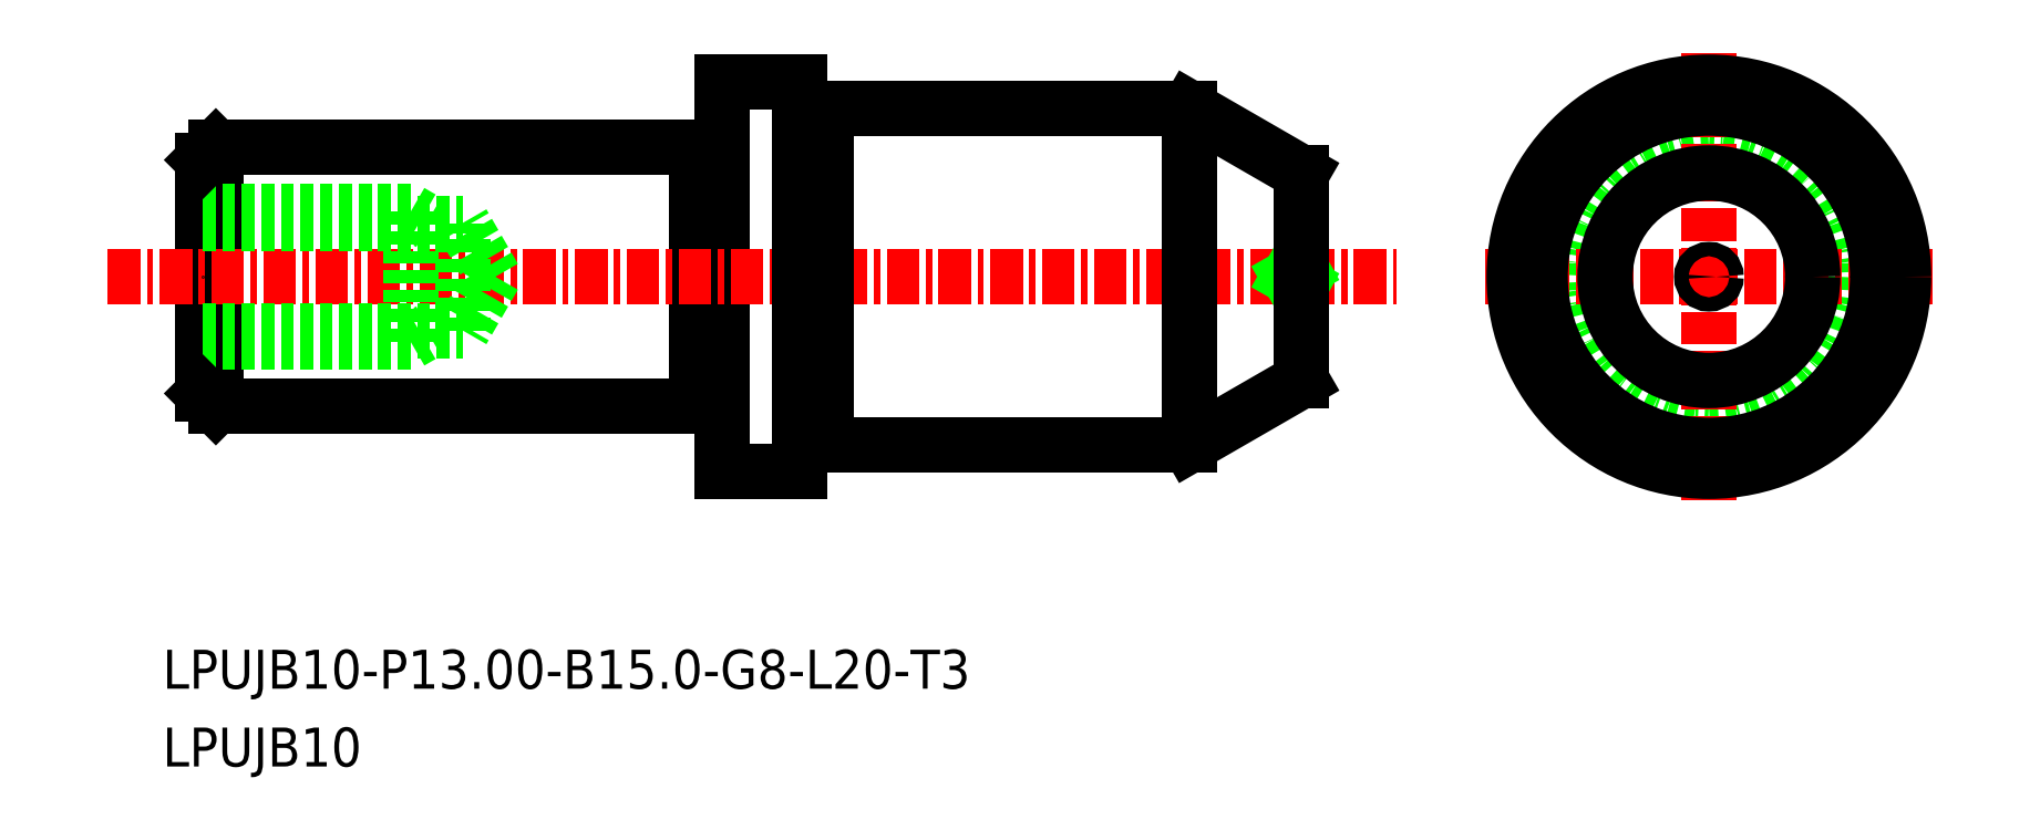
<metadata>
{"format":"dxf","ext":"dxf","renderer":"ezdxf+matplotlib","layout":"modelspace","background":"white","min_lineweight":24,"dpi":150}
</metadata>
<code>
0
SECTION
2
ENTITIES
0
TEXT
8
0
10
-1728
20
-747.6
30
0
40
1.5
1
LPUJB10
0
TEXT
8
0
10
-1728
20
-744.6
30
0
40
1.5
1
LPUJB10-P13-B15-G8-L20-T3
0
CIRCLE
8
0
10
-1669
20
-728.7
30
0
40
5
0
LINE
8
CENTER
10
-1677
20
-728.7
30
0
11
-1660
21
-728.7
31
0
0
LINE
8
CENTER
10
-1669
20
-720.1
30
0
11
-1669
21
-737.3
31
0
0
LINE
8
0
10
-1707
20
-723.9
30
0
11
-1707
21
-723.9
31
0
0
LINE
8
0
10
-1726
20
-723.7
30
0
11
-1708
21
-723.7
31
0
0
LINE
8
0
10
-1726
20
-733.7
30
0
11
-1708
21
-733.7
31
0
0
LINE
8
0
10
-1707
20
-721.2
30
0
11
-1707
21
-736.2
31
0
0
LINE
8
0
10
-1727
20
-724.2
30
0
11
-1727
21
-733.2
31
0
0
LINE
8
0
10
-1708
20
-723.7
30
0
11
-1708
21
-733.7
31
0
0
LINE
8
0
10
-1726
20
-733.7
30
0
11
-1726
21
-723.7
31
0
0
LINE
8
CENTER
10
-1730
20
-728.7
30
0
11
-1681
21
-728.7
31
0
0
LINE
8
0
10
-1707
20
-721.2
30
0
11
-1704
21
-721.2
31
0
0
LINE
8
0
10
-1707
20
-736.2
30
0
11
-1704
21
-736.2
31
0
0
LINE
8
0
10
-1704
20
-721.2
30
0
11
-1704
21
-736.2
31
0
0
CIRCLE
8
0
10
-1669
20
-728.7
30
0
40
6.5
0
LINE
8
0
10
-1689
20
-722.2
30
0
11
-1689
21
-735.2
31
0
0
LINE
8
0
10
-1703
20
-735.2
30
0
11
-1689
21
-735.2
31
0
0
LINE
8
0
10
-1703
20
-722.2
30
0
11
-1689
21
-722.2
31
0
0
LINE
8
0
10
-1703
20
-722.2
30
0
11
-1703
21
-735.2
31
0
0
ARC
8
0
10
-1707
20
-723.7
30
0
40
0.2
50
270
51
0
0
ARC
8
0
10
-1707
20
-723.7
30
0
40
0.2
50
180
51
270
0
ARC
8
0
10
-1707
20
-733.7
30
0
40
0.2
50
90
51
180
0
ARC
8
0
10
-1707
20
-733.7
30
0
40
0.2
50
0
51
90
0
LINE
8
0
10
-1707
20
-733.5
30
0
11
-1707
21
-733.5
31
0
0
LINE
8
0
10
-1703
20
-735
30
0
11
-1703
21
-735
31
0
0
ARC
8
0
10
-1703
20
-735.2
30
0
40
0.2
50
90
51
180
0
ARC
8
0
10
-1703
20
-735.2
30
0
40
0.2
50
7e-15
51
90
0
ARC
8
0
10
-1703
20
-722.2
30
0
40
0.2
50
270
51
7e-15
0
ARC
8
0
10
-1703
20
-722.2
30
0
40
0.2
50
180
51
270
0
LINE
8
0
10
-1703
20
-722.4
30
0
11
-1703
21
-722.4
31
0
0
CIRCLE
8
0
10
-1669
20
-728.7
30
0
40
7.5
0
CIRCLE
8
0
10
-1669
20
-728.7
30
0
40
0.2765
0
LINE
8
0
10
-1684
20
-729
30
0
11
-1685
21
-728.7
31
0
0
LINE
8
0
10
-1684
20
-728.4
30
0
11
-1685
21
-728.7
31
0
0
LINE
8
0
10
-1684
20
-732.7
30
0
11
-1689
21
-735.2
31
0
0
LINE
8
0
10
-1684
20
-732.7
30
0
11
-1684
21
-724.7
31
0
0
LINE
8
0
10
-1684
20
-724.7
30
0
11
-1689
21
-722.2
31
0
0
CIRCLE
8
0
10
-1669
20
-728.7
30
0
40
4
0
POINT
8
0
10
-1727
20
-728.7
30
0
0
LINE
8
0
10
-1719
20
-731.2
30
0
11
-1719
21
-726.2
31
0
0
LINE
8
0
10
-1717
20
-730.8
30
0
11
-1717
21
-726.6
31
0
0
LINE
8
0
10
-1715
20
-728.7
30
0
11
-1717
21
-726.6
31
0
0
LINE
8
0
10
-1727
20
-731.2
30
0
11
-1719
21
-731.2
31
0
0
LINE
8
0
10
-1727
20
-730.8
30
0
11
-1717
21
-730.8
31
0
0
LINE
8
0
10
-1719
20
-731.2
30
0
11
-1718
21
-730.8
31
0
0
LINE
8
0
10
-1715
20
-728.7
30
0
11
-1717
21
-730.8
31
0
0
LINE
8
0
10
-1727
20
-726.2
30
0
11
-1719
21
-726.2
31
0
0
LINE
8
0
10
-1727
20
-726.6
30
0
11
-1717
21
-726.6
31
0
0
LINE
8
0
10
-1719
20
-726.2
30
0
11
-1718
21
-726.6
31
0
0
LINE
8
0
10
-1726
20
-723.7
30
0
11
-1727
21
-724.2
31
0
0
LINE
8
0
10
-1727
20
-733.2
30
0
11
-1726
21
-733.7
31
0
0
ENDSEC
0
EOF

</code>
